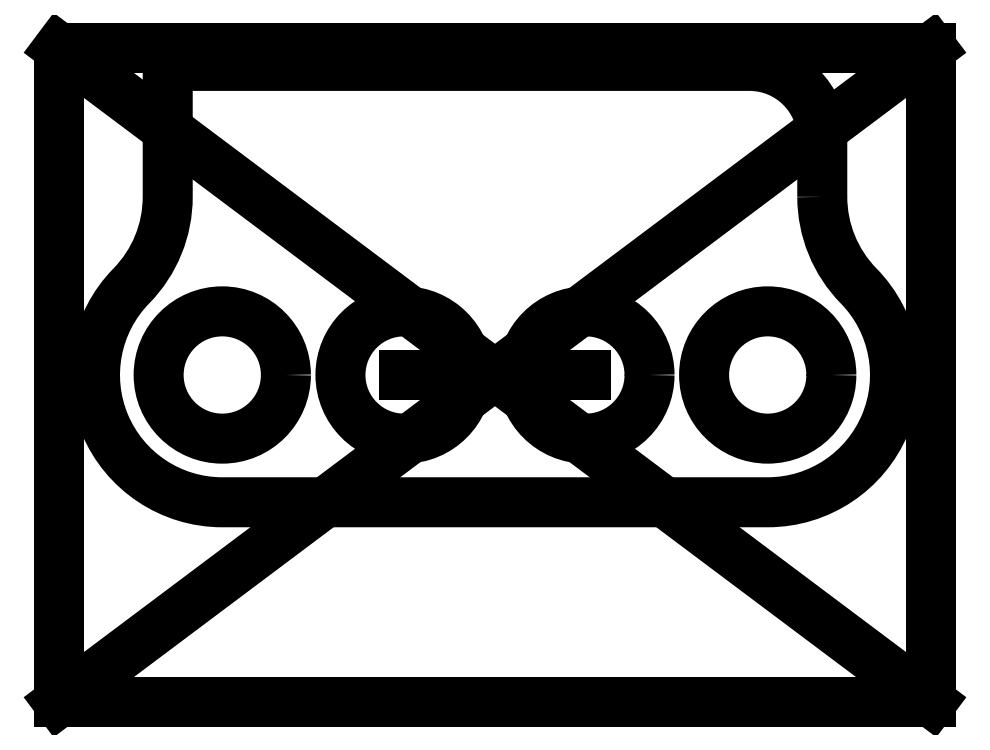
<metadata>
{"format":"dxf","ext":"dxf","renderer":"ezdxf+matplotlib","layout":"modelspace","background":"white","min_lineweight":24,"dpi":150}
</metadata>
<code>
0
SECTION
2
ENTITIES
0
CIRCLE
8
0
10
-63.5
20
14.5
30
0
40
1.75
210
0
220
0
230
1
0
CIRCLE
8
0
10
-68.5
20
14.5
30
0
40
1.75
210
0
220
0
230
1
0
CIRCLE
8
0
10
-53.5
20
14.5
30
0
40
1.75
210
0
220
0
230
1
0
CIRCLE
8
0
10
-58.5
20
14.5
30
0
40
1.75
210
0
220
0
230
1
0
LWPOLYLINE
8
0
90
9
70
1
43
0
10
-52
20
19.4
10
-52
20
21
42
0.4142
10
-54
20
23
10
-70
20
23
10
-70
20
19.4
42
-0.1963
10
-71
20
16.95
42
0.6645
10
-68.5
20
11
10
-53.5
20
11
42
0.6645
10
-51
20
16.95
42
-0.1963
0
LINE
8
0
10
-63.5
20
14.5
30
0
11
-58.5
21
14.5
31
0
0
LWPOLYLINE
8
0
90
4
70
1
43
0
10
-73
20
23.5
10
-49
20
23.5
10
-49
20
5.5
10
-73
20
5.5
0
LINE
8
0
10
-73
20
23.5
30
0
11
-49
21
5.5
31
0
0
LINE
8
0
10
-49
20
23.5
30
0
11
-73
21
5.5
31
0
0
ENDSEC
0
EOF

</code>
